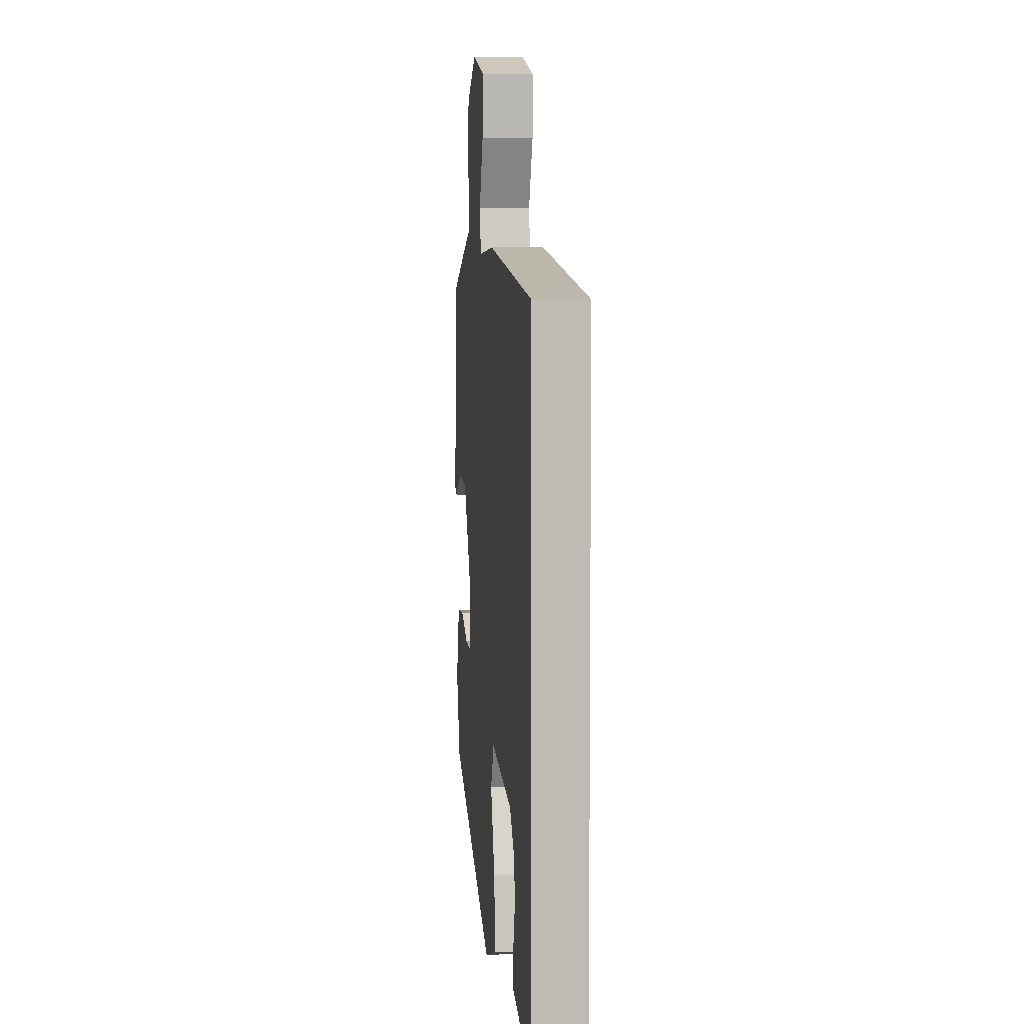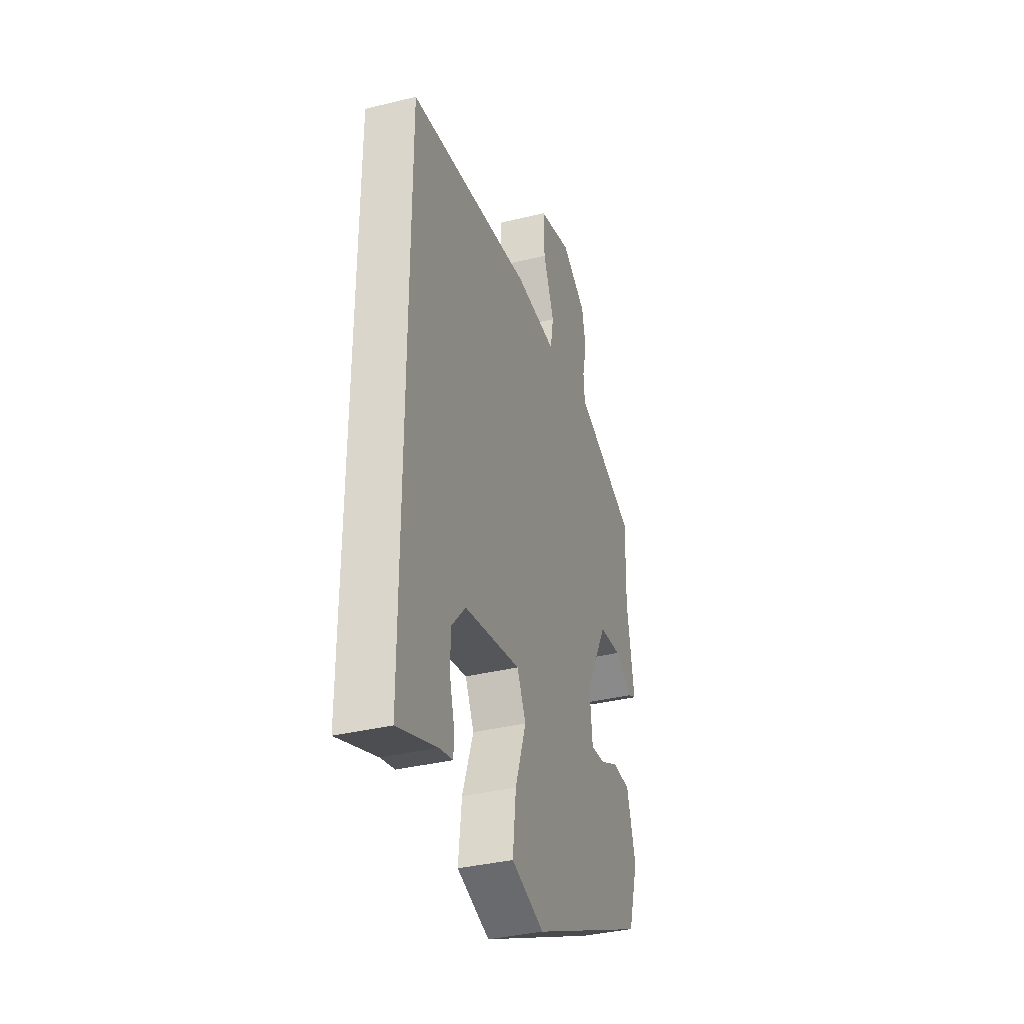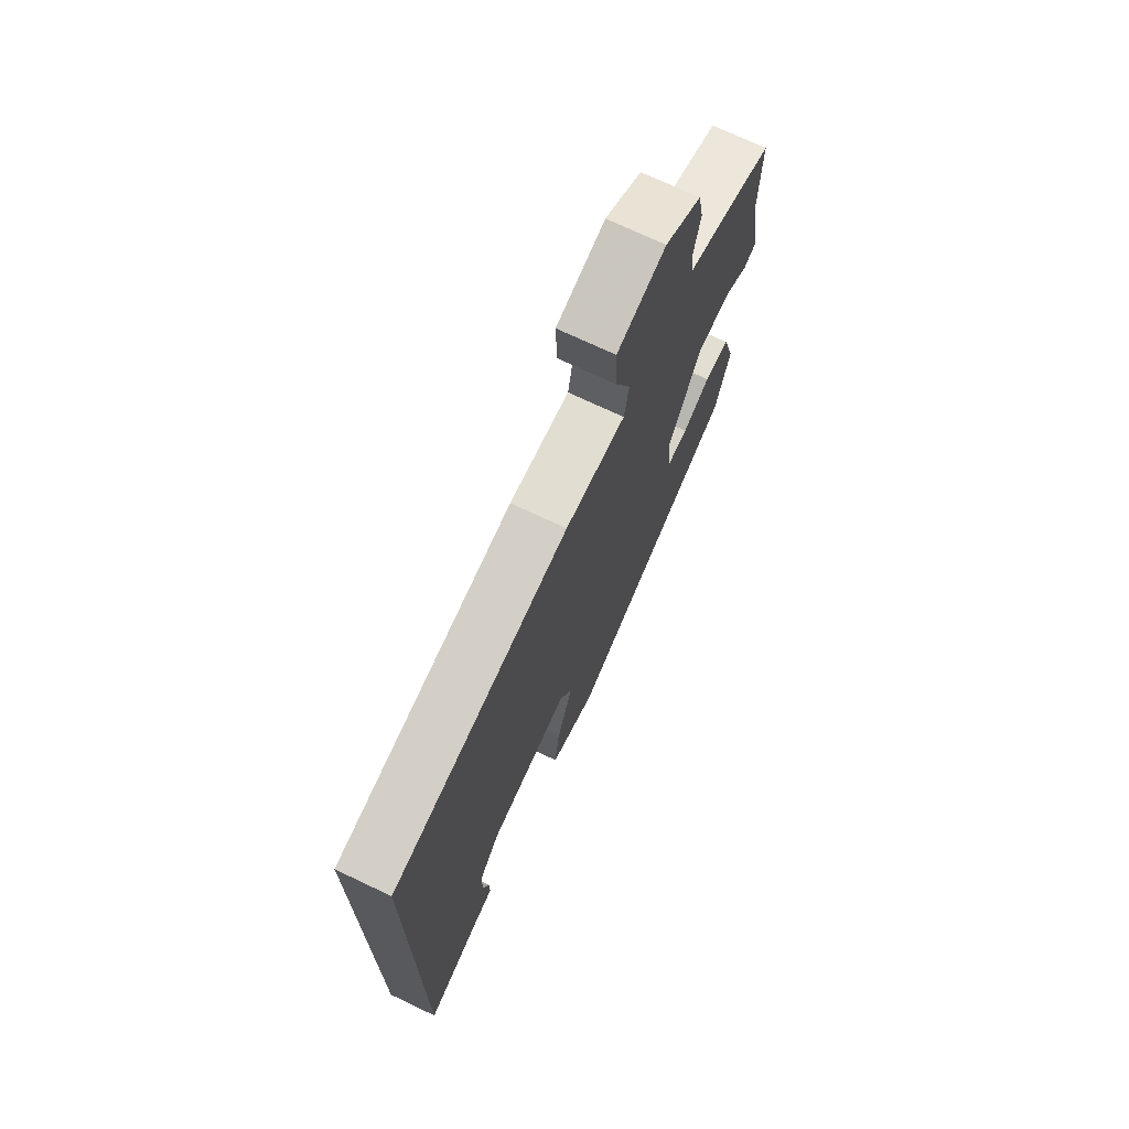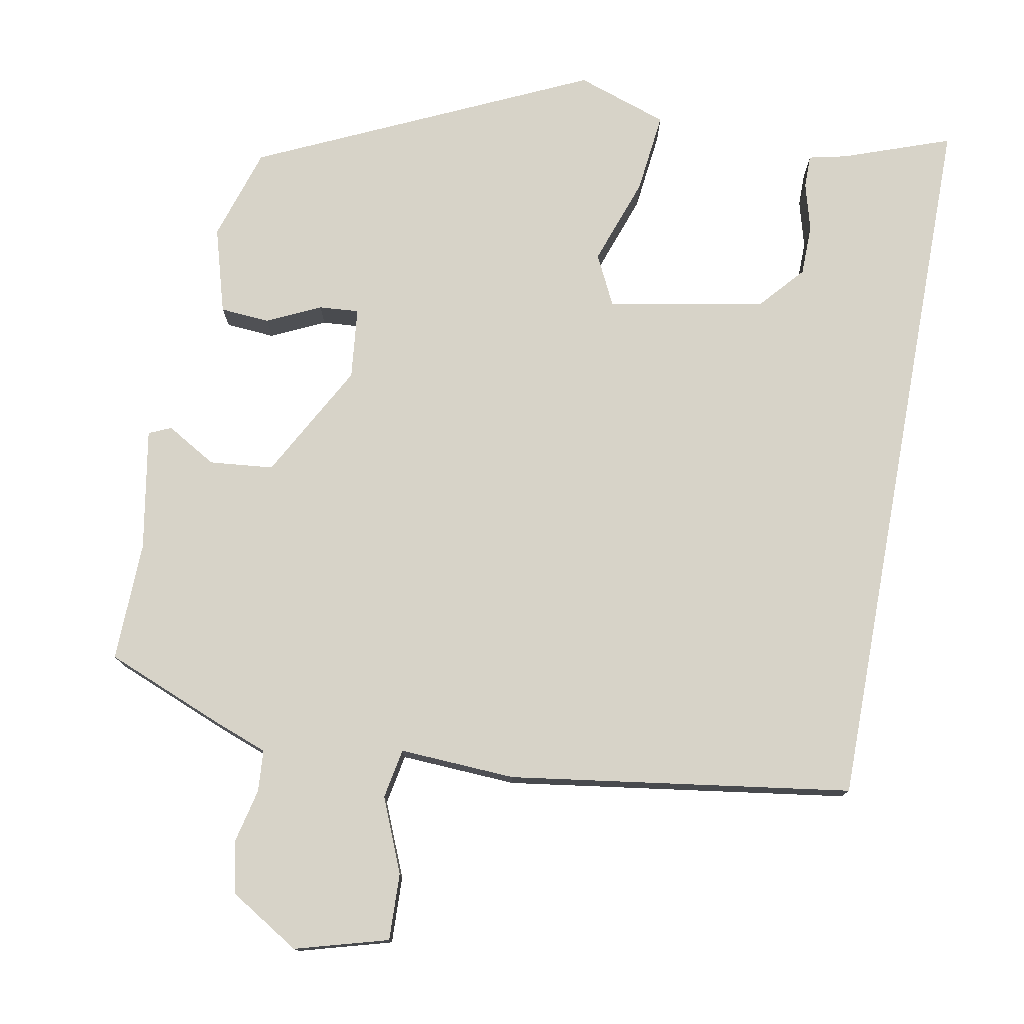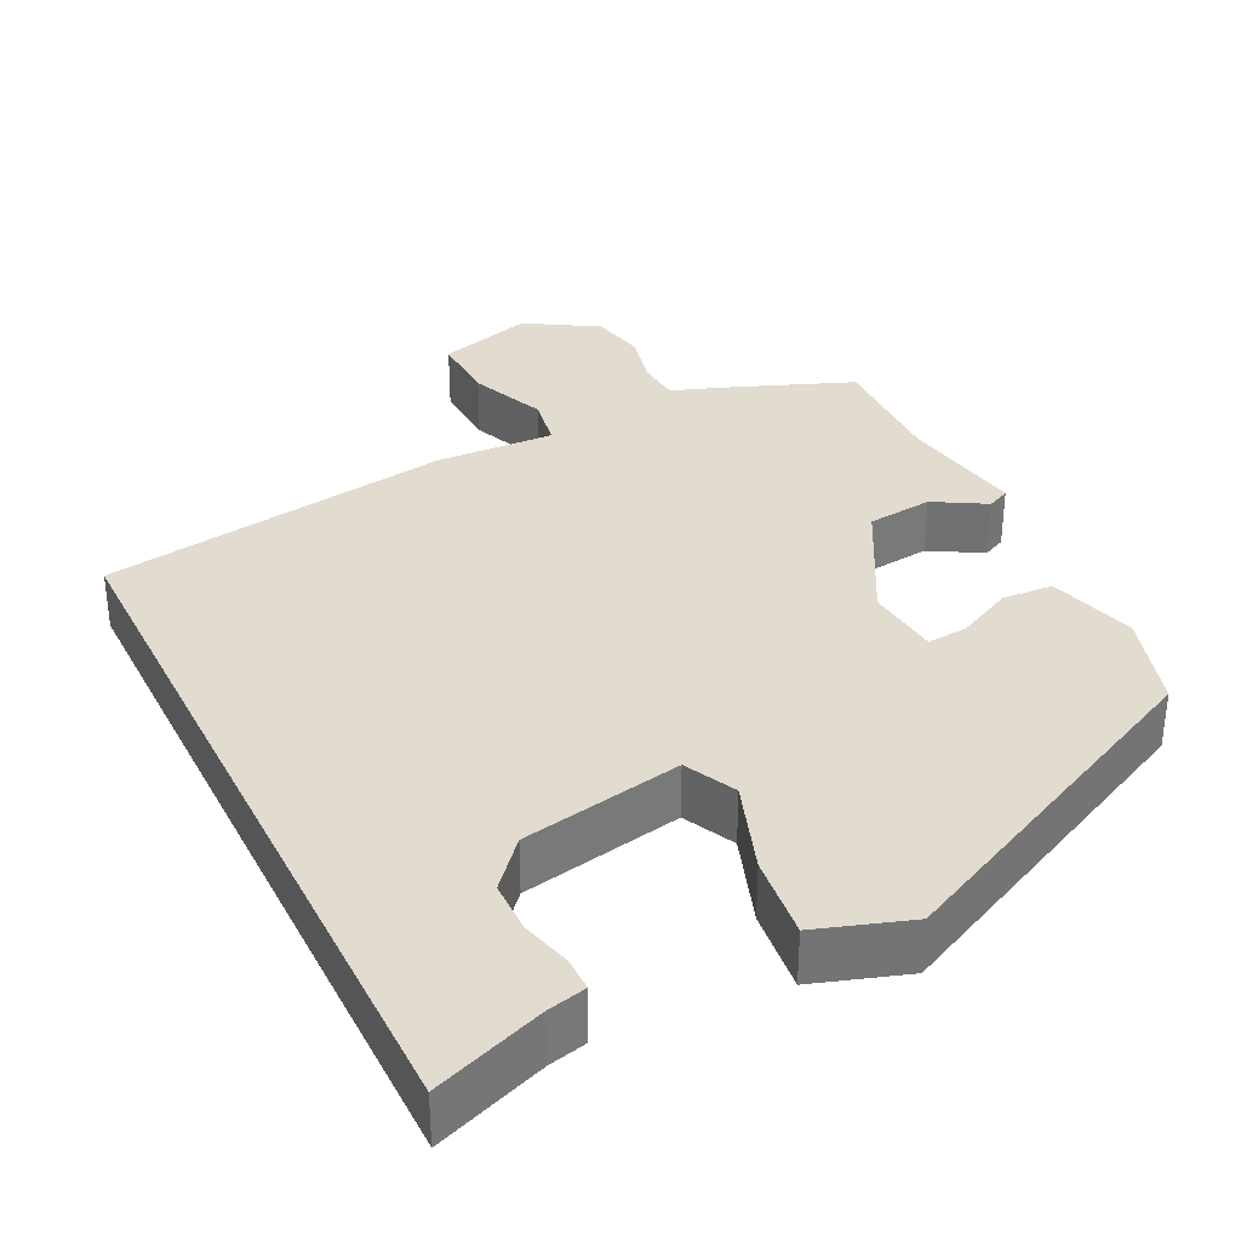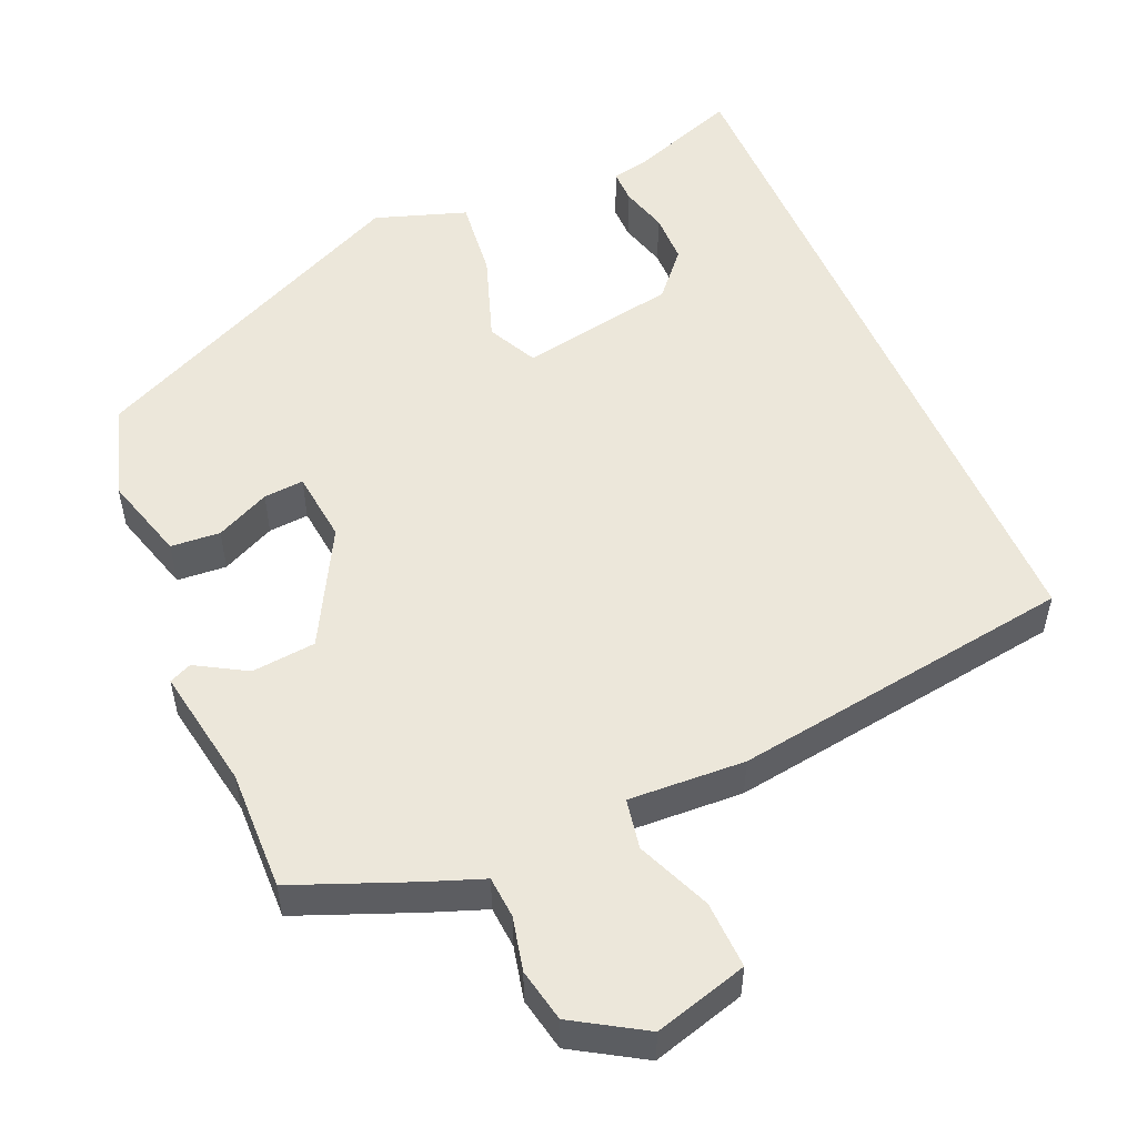
<metadata>
{"format":"obj","ext":"obj","renderer":"f3d","projection":"perspective","resolution":1024,"background":"white","views":[{"elev":6.1,"azim":83.6,"up":"+Z"},{"elev":-36.0,"azim":107.9,"up":"+Z"},{"elev":72.0,"azim":115.4,"up":"+Z"},{"elev":76.9,"azim":10.5,"up":"+Y"},{"elev":34.4,"azim":153.4,"up":"+Y"},{"elev":52.9,"azim":-23.5,"up":"+Y"}]}
</metadata>
<code>
v 0.5 0.07 -0.528
v 0.36 0.07 -0.478
v 0.311 0.07 -0.467
v 0.311 0.07 -0.424
v 0.328 0.07 -0.362
v 0.327 0.07 -0.296
v 0.276 0.07 -0.238
v 0.072 0.07 -0.201
v 0.04 0.07 -0.266
v 0.08 0.07 -0.38
v 0.092 0.07 -0.485
v -0.026 0.07 -0.525
v -0.457 0.07 -0.325
v -0.495 0.07 -0.204
v -0.463 0.07 -0.093
v -0.399 0.07 -0.088
v -0.329 0.07 -0.121
v -0.277 0.07 -0.125
v -0.267 0.07 -0.032
v -0.349 0.07 0.118
v -0.432 0.07 0.126
v -0.497 0.07 0.088
v -0.526 0.07 0.101
v -0.499 0.07 0.259
v -0.503 0.07 0.415
v -0.349 0.07 0.477
v -0.279 0.07 0.503
v -0.275 0.07 0.557
v -0.291 0.07 0.626
v -0.277 0.07 0.695
v -0.186 0.07 0.751
v -0.065 0.07 0.717
v -0.068 0.07 0.63
v -0.108 0.07 0.534
v -0.096 0.07 0.469
v 0.055 0.07 0.477
v 0.5 0.07 0.413
v 0.5 0 -0.528
v 0.36 0 -0.478
v 0.311 0 -0.467
v 0.311 0 -0.424
v 0.328 0 -0.362
v 0.327 0 -0.296
v 0.276 0 -0.238
v 0.072 0 -0.201
v 0.04 0 -0.266
v 0.08 0 -0.38
v 0.092 0 -0.485
v -0.026 0 -0.525
v -0.457 0 -0.325
v -0.495 0 -0.204
v -0.463 0 -0.093
v -0.399 0 -0.088
v -0.329 0 -0.121
v -0.277 0 -0.125
v -0.267 0 -0.032
v -0.349 0 0.118
v -0.432 0 0.126
v -0.497 0 0.088
v -0.526 0 0.101
v -0.499 0 0.259
v -0.503 0 0.415
v -0.349 0 0.477
v -0.279 0 0.503
v -0.275 0 0.557
v -0.291 0 0.626
v -0.277 0 0.695
v -0.186 0 0.751
v -0.065 0 0.717
v -0.068 0 0.63
v -0.108 0 0.534
v -0.096 0 0.469
v 0.055 0 0.477
v 0.5 0 0.413
f 35 36 37 1
f 31 32 33 34
f 31 34 35
f 28 29 30 31
f 27 28 31 35
f 24 25 26 27
f 21 22 23 24
f 20 21 24 27
f 19 20 27 35
f 14 15 16 17
f 14 17 18
f 13 14 18
f 12 13 18
f 9 10 11 12
f 9 12 18 19
f 2 3 4 5
f 2 5 6
f 1 2 6
f 35 1 6
f 8 9 19 35
f 7 8 35
f 6 7 35
f 38 74 73 72
f 71 70 69 68
f 72 71 68
f 68 67 66 65
f 72 68 65 64
f 64 63 62 61
f 61 60 59 58
f 64 61 58 57
f 72 64 57 56
f 54 53 52 51
f 55 54 51
f 55 51 50
f 55 50 49
f 49 48 47 46
f 56 55 49 46
f 42 41 40 39
f 43 42 39
f 43 39 38
f 43 38 72
f 72 56 46 45
f 72 45 44
f 72 44 43
f 1 38 39 2
f 2 39 40 3
f 3 40 41 4
f 4 41 42 5
f 5 42 43 6
f 6 43 44 7
f 7 44 45 8
f 8 45 46 9
f 9 46 47 10
f 10 47 48 11
f 11 48 49 12
f 12 49 50 13
f 13 50 51 14
f 14 51 52 15
f 15 52 53 16
f 16 53 54 17
f 17 54 55 18
f 18 55 56 19
f 19 56 57 20
f 20 57 58 21
f 21 58 59 22
f 22 59 60 23
f 23 60 61 24
f 24 61 62 25
f 25 62 63 26
f 26 63 64 27
f 27 64 65 28
f 28 65 66 29
f 29 66 67 30
f 30 67 68 31
f 31 68 69 32
f 32 69 70 33
f 33 70 71 34
f 34 71 72 35
f 35 72 73 36
f 36 73 74 37
f 37 74 38 1

</code>
